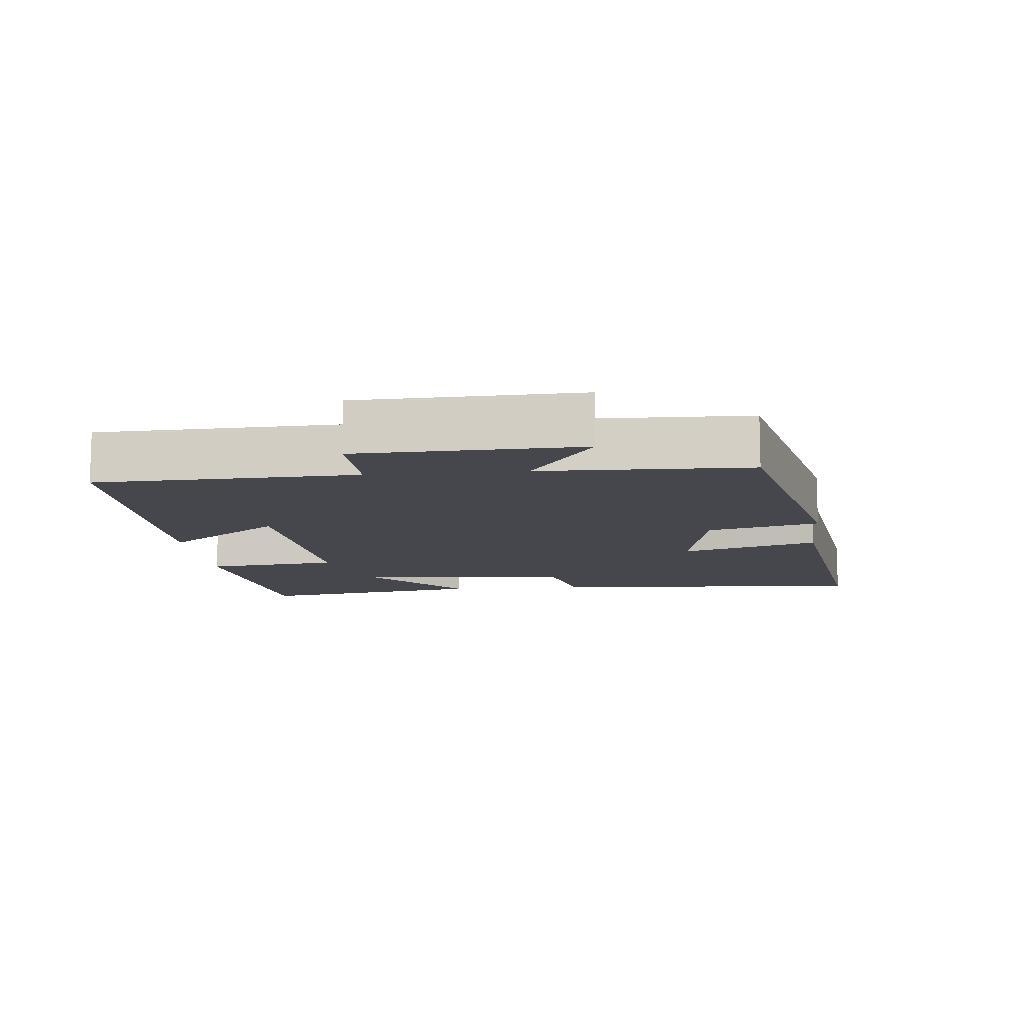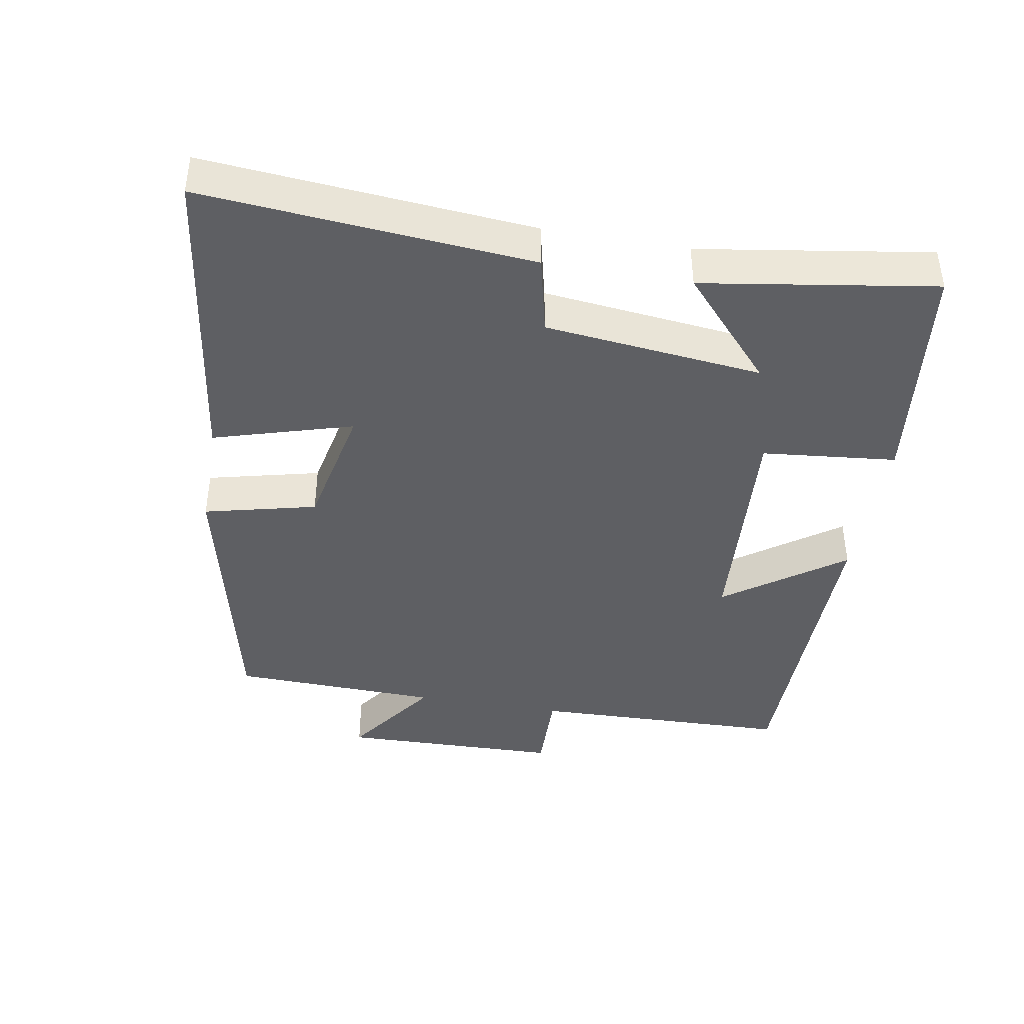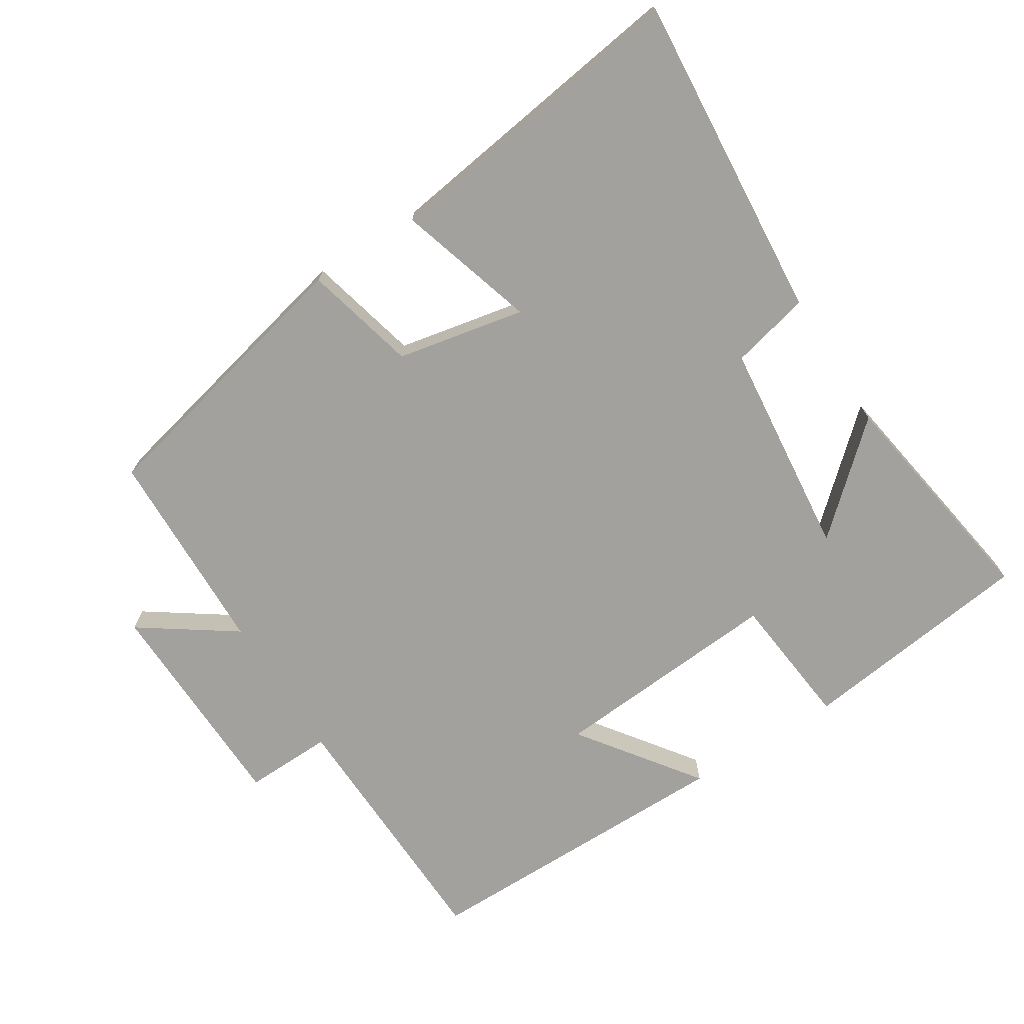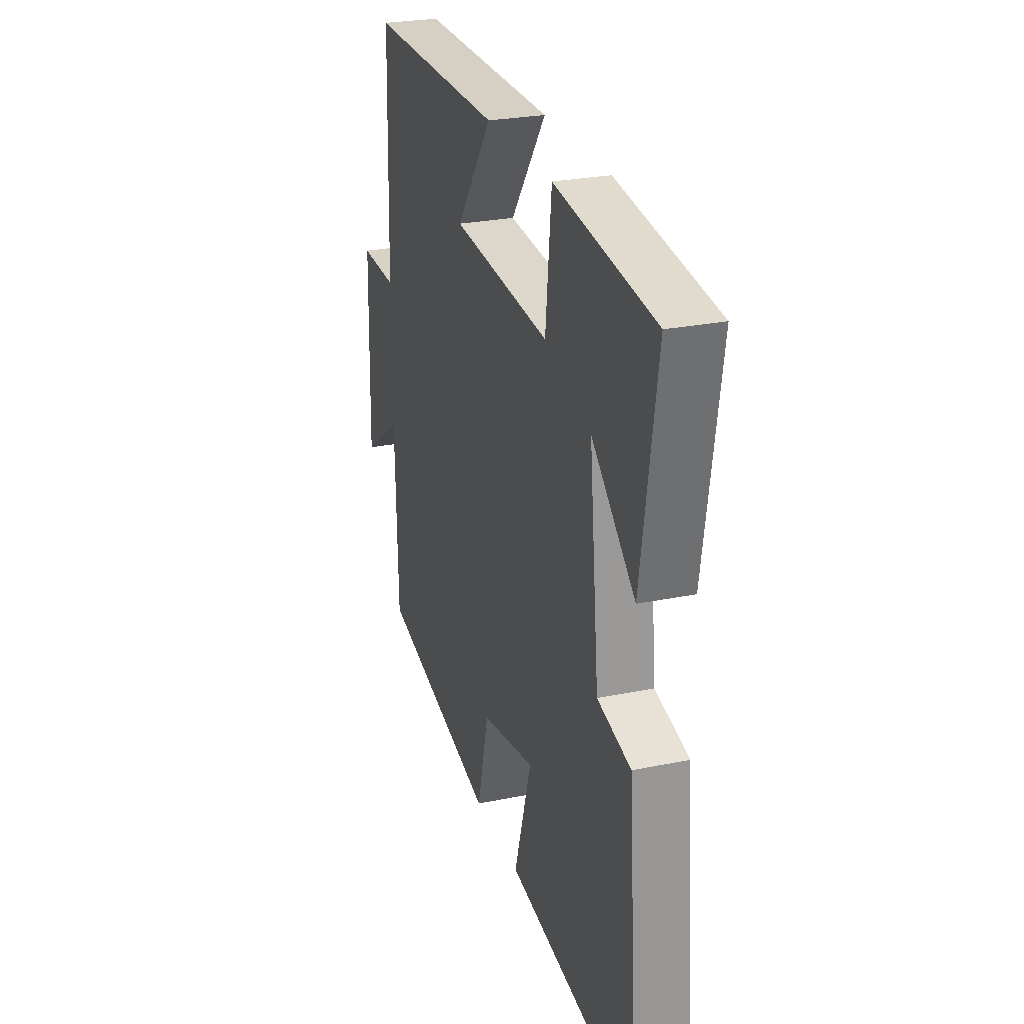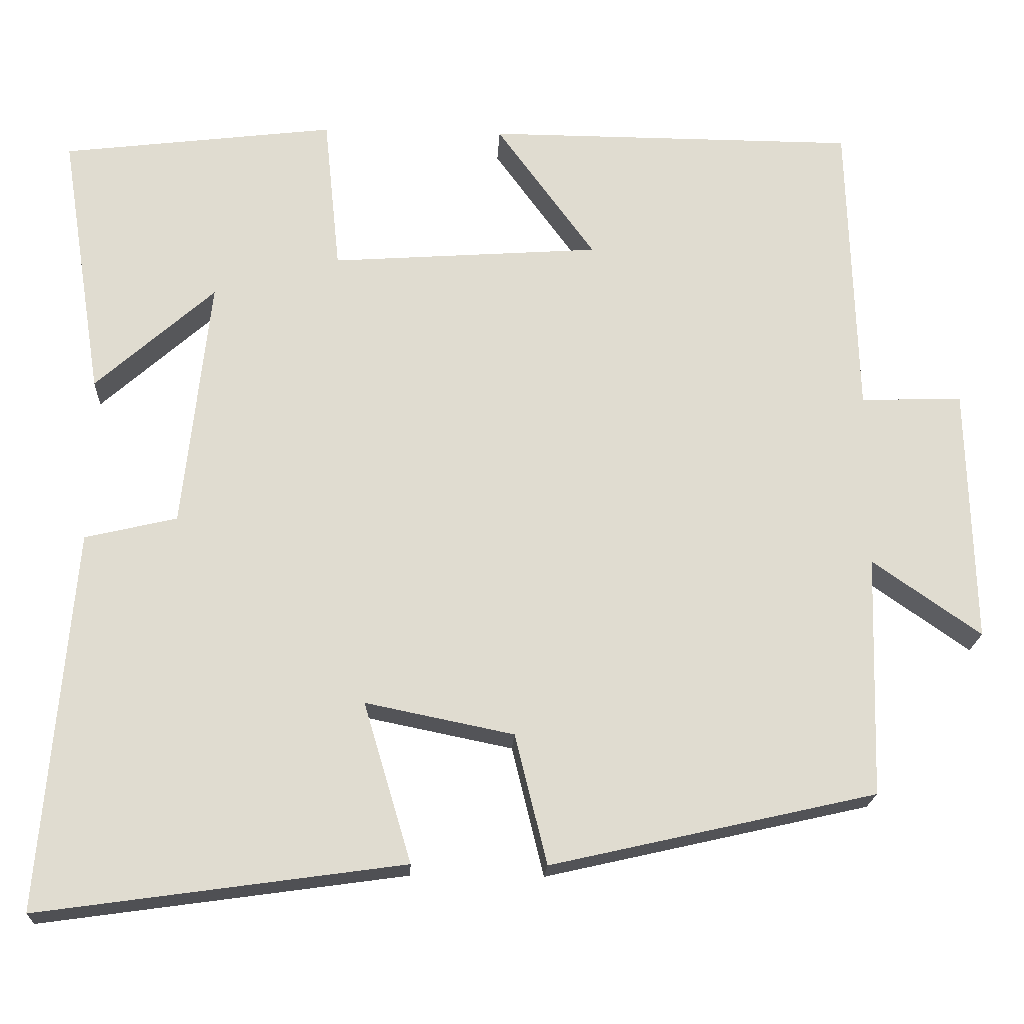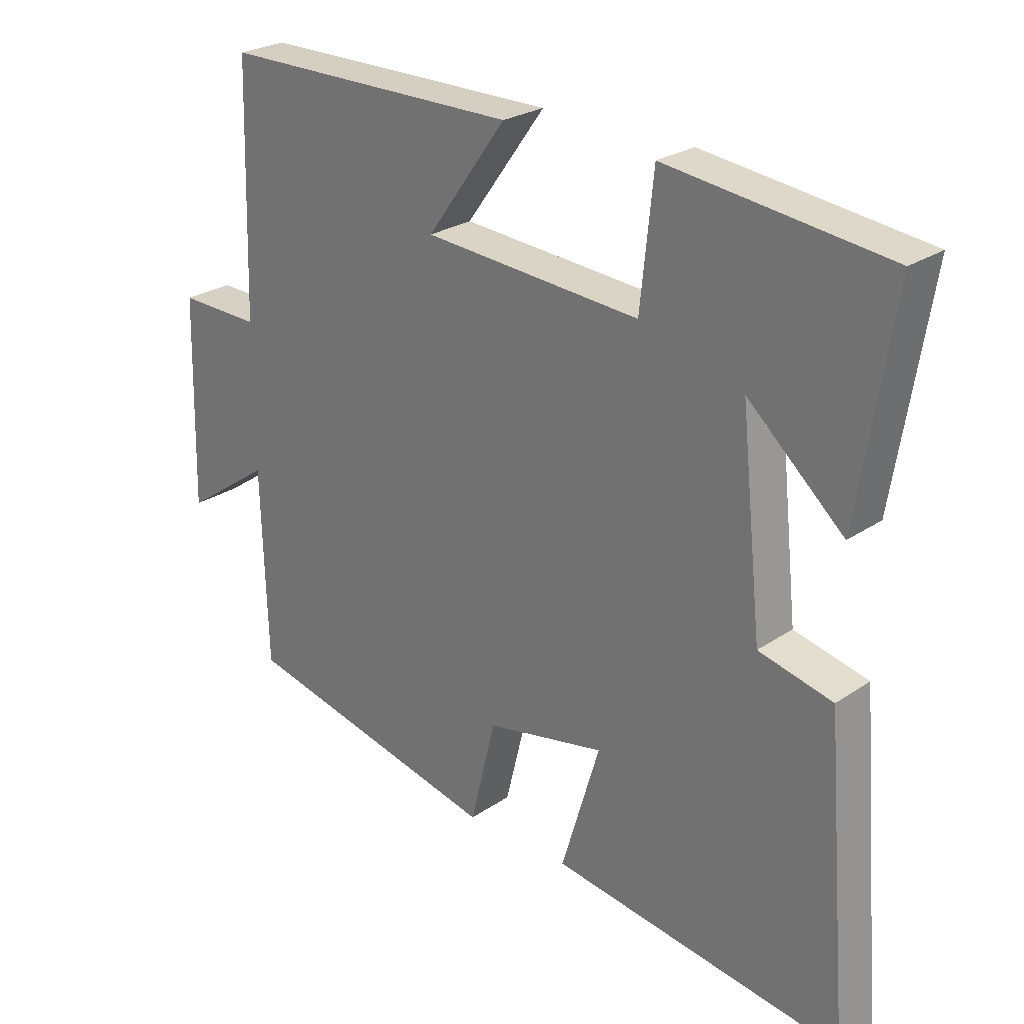
<metadata>
{"format":"obj","ext":"obj","renderer":"f3d","projection":"perspective","resolution":1024,"background":"white","views":[{"elev":-11.0,"azim":96.0,"up":"+Y"},{"elev":-41.5,"azim":-100.0,"up":"+Y"},{"elev":-72.0,"azim":-147.5,"up":"+Y"},{"elev":26.6,"azim":-107.8,"up":"+Z"},{"elev":-19.9,"azim":-2.8,"up":"+Z"},{"elev":25.6,"azim":-137.1,"up":"+Z"}]}
</metadata>
<code>
v -0.553 0.07 0.458
v -0.211 0.07 0.5
v -0.191 0.07 0.305
v 0.147 0.07 0.329
v 0.023 0.07 0.5
v 0.489 0.07 0.498
v 0.5 0.07 0.12
v 0.628 0.07 0.123
v 0.636 0.07 -0.199
v 0.5 0.07 -0.104
v 0.491 0.07 -0.407
v 0.083 0.07 -0.5
v 0.043 0.07 -0.337
v -0.143 0.07 -0.299
v -0.083 0.07 -0.5
v -0.54 0.07 -0.564
v -0.5 0.07 -0.088
v -0.385 0.07 -0.061
v -0.351 0.07 0.255
v -0.5 0.07 0.122
v -0.553 0 0.458
v -0.211 0 0.5
v -0.191 0 0.305
v 0.147 0 0.329
v 0.023 0 0.5
v 0.489 0 0.498
v 0.5 0 0.12
v 0.628 0 0.123
v 0.636 0 -0.199
v 0.5 0 -0.104
v 0.491 0 -0.407
v 0.083 0 -0.5
v 0.043 0 -0.337
v -0.143 0 -0.299
v -0.083 0 -0.5
v -0.54 0 -0.564
v -0.5 0 -0.088
v -0.385 0 -0.061
v -0.351 0 0.255
v -0.5 0 0.122
f 19 20 1 2
f 18 19 2 3
f 15 16 17 18
f 14 15 18
f 13 14 18 3
f 10 11 12 13
f 10 13 3 4
f 7 8 9 10
f 6 7 10
f 4 5 6 10
f 22 21 40 39
f 23 22 39 38
f 38 37 36 35
f 38 35 34
f 23 38 34 33
f 33 32 31 30
f 24 23 33 30
f 30 29 28 27
f 30 27 26
f 30 26 25 24
f 1 21 22 2
f 2 22 23 3
f 3 23 24 4
f 4 24 25 5
f 5 25 26 6
f 6 26 27 7
f 7 27 28 8
f 8 28 29 9
f 9 29 30 10
f 10 30 31 11
f 11 31 32 12
f 12 32 33 13
f 13 33 34 14
f 14 34 35 15
f 15 35 36 16
f 16 36 37 17
f 17 37 38 18
f 18 38 39 19
f 19 39 40 20
f 20 40 21 1

</code>
